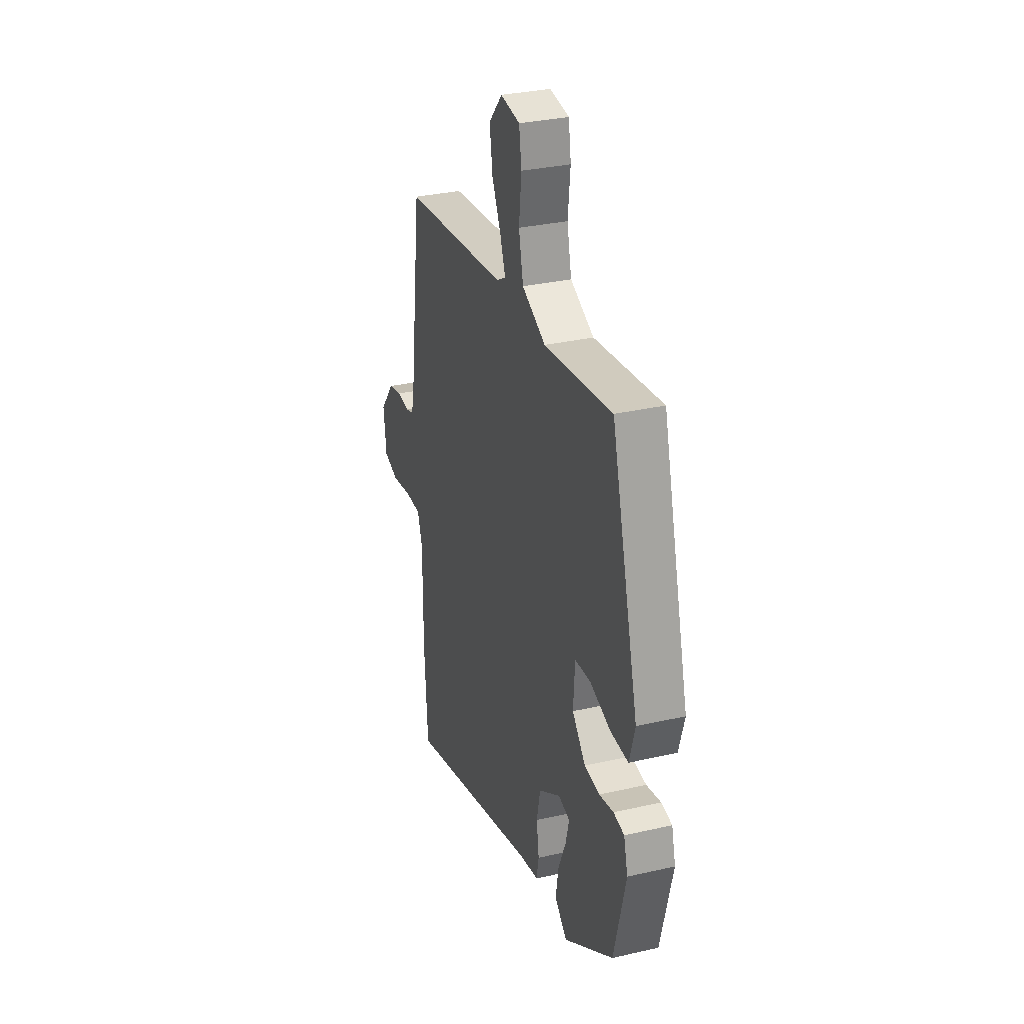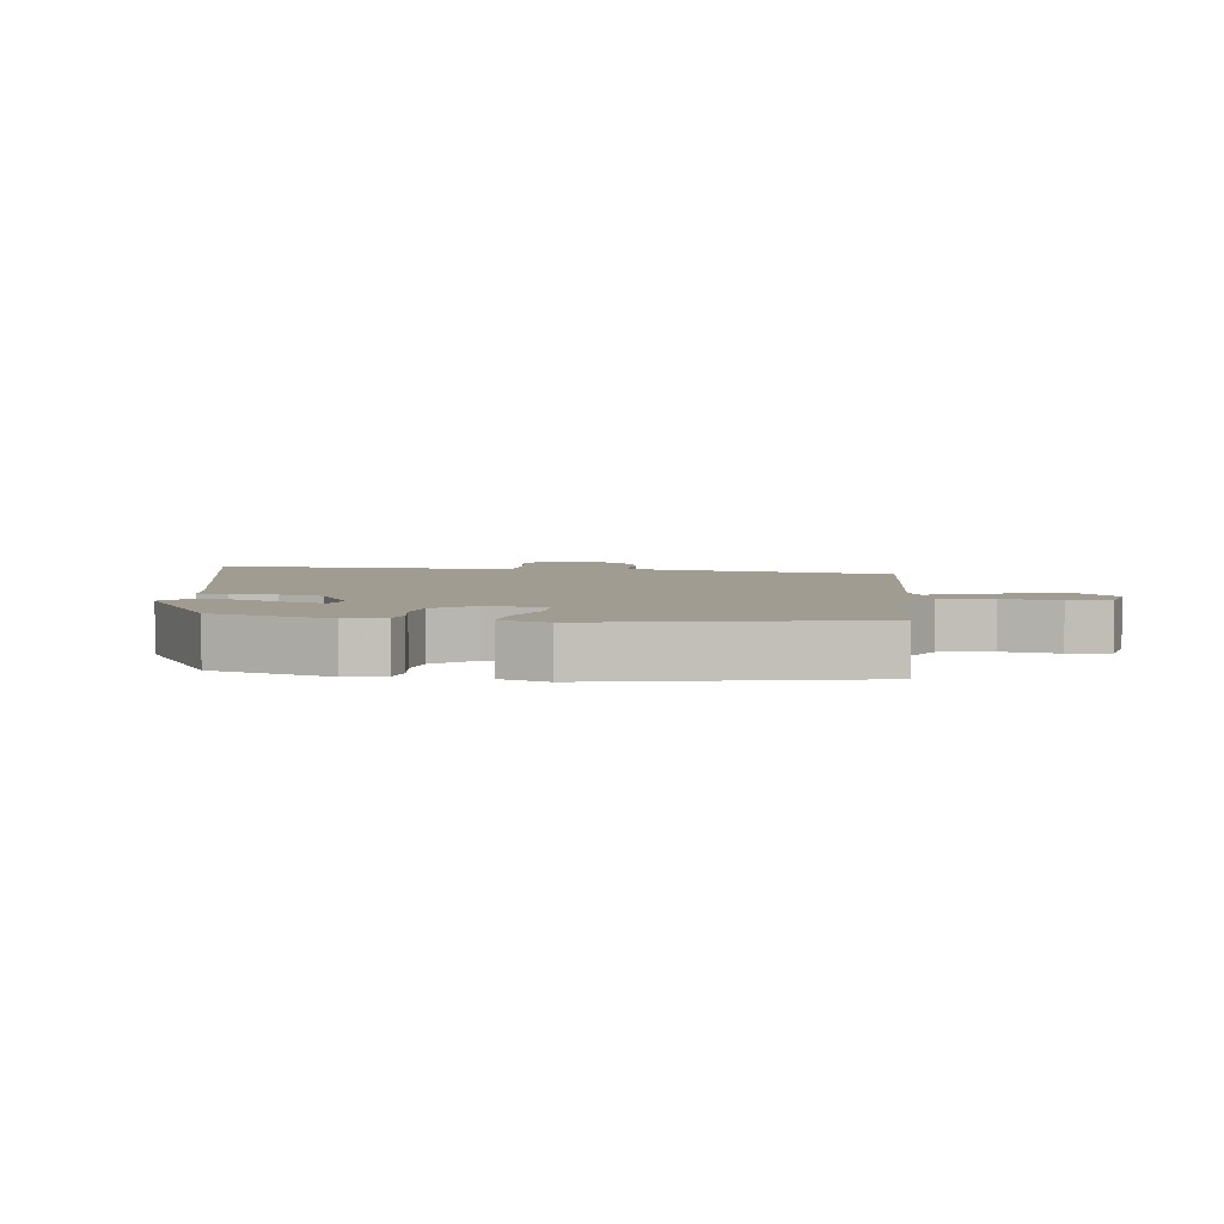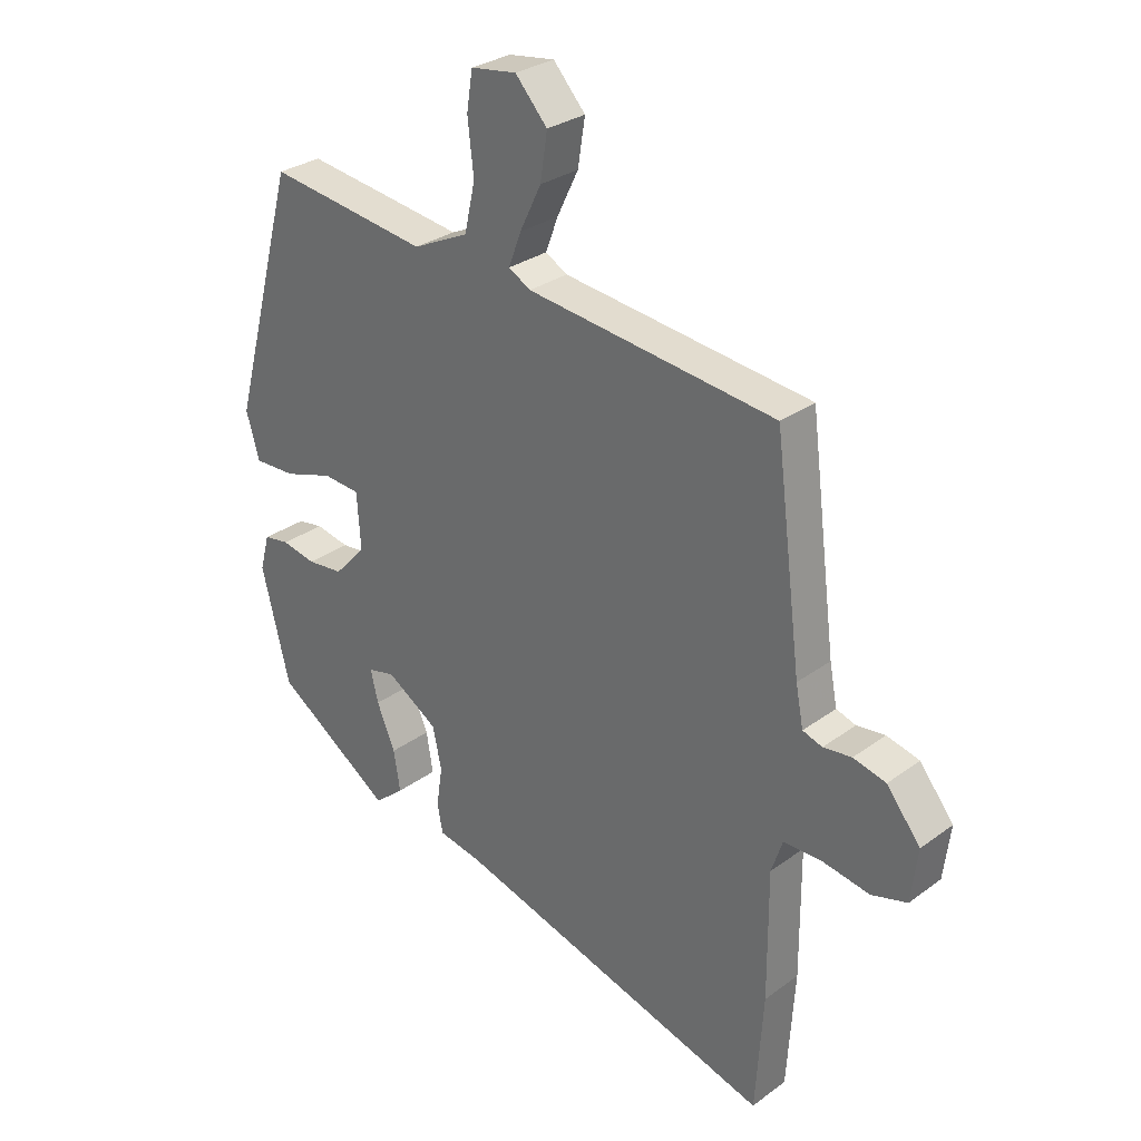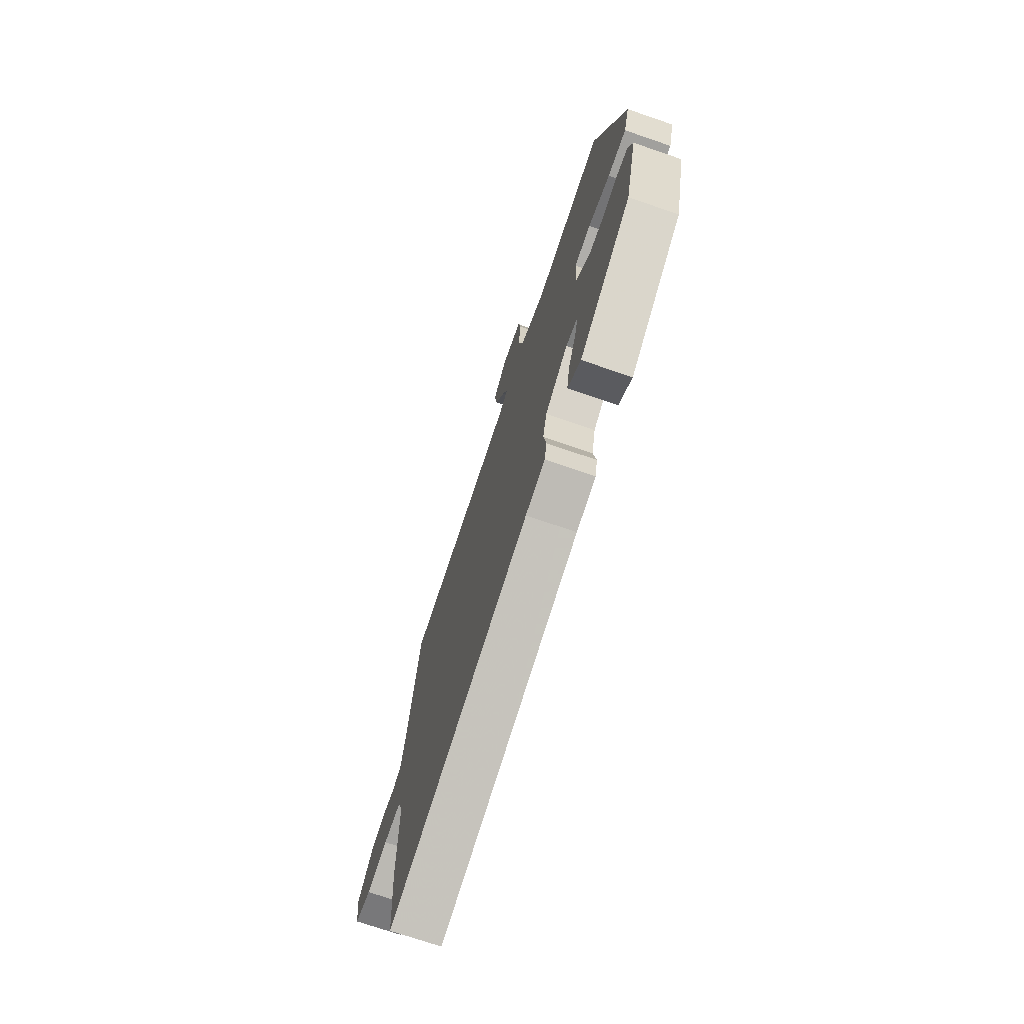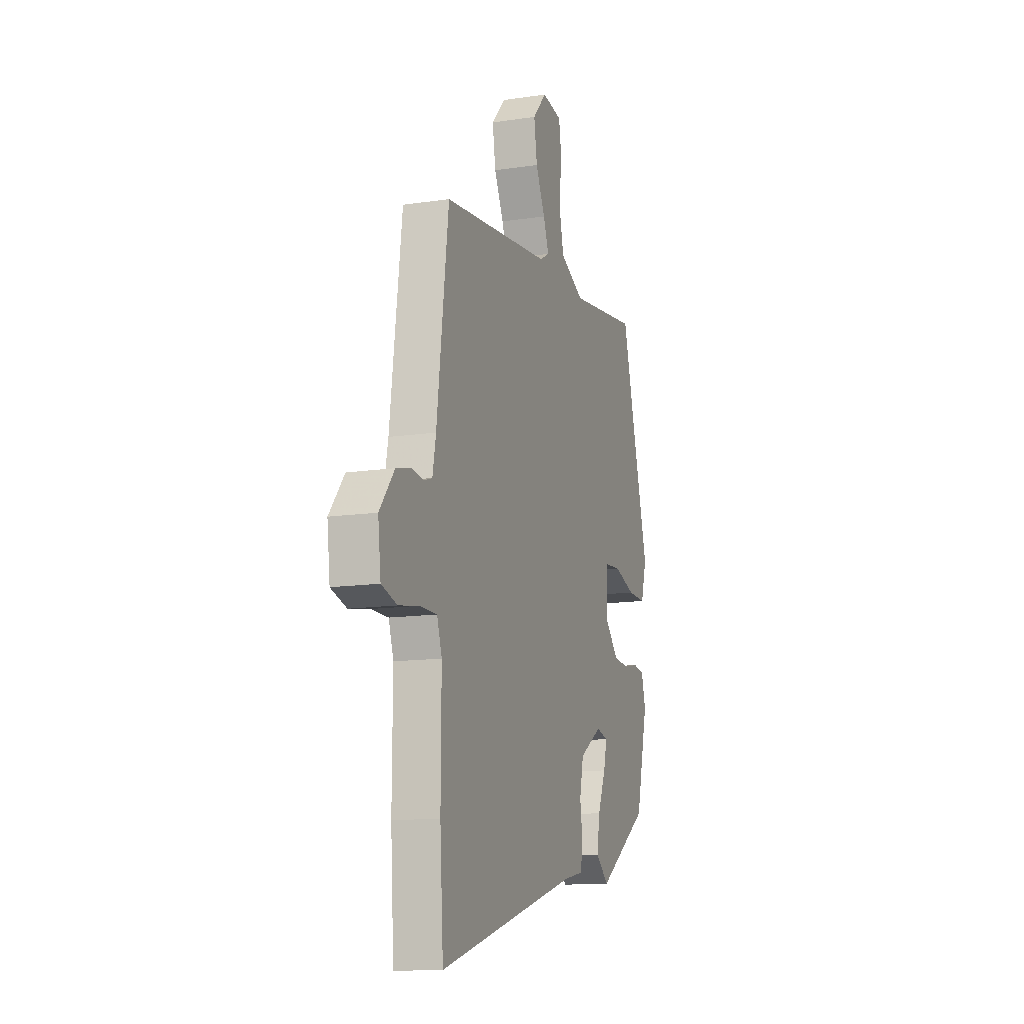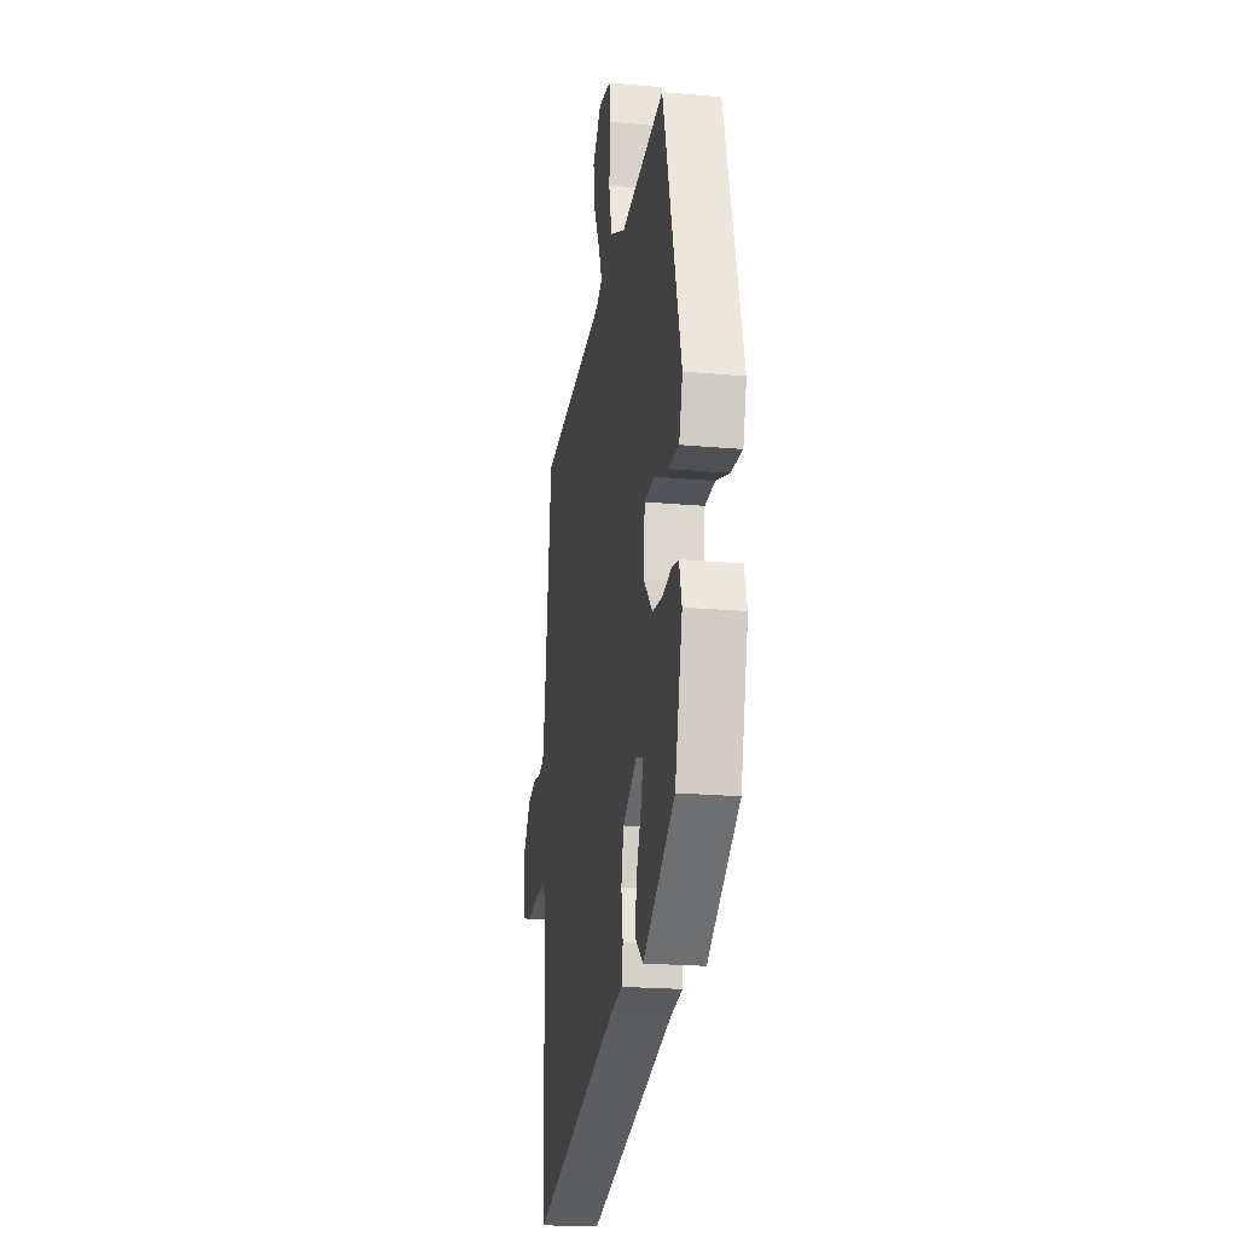
<metadata>
{"format":"obj","ext":"obj","renderer":"f3d","projection":"perspective","resolution":1024,"background":"white","views":[{"elev":31.6,"azim":-108.0,"up":"+Z"},{"elev":4.3,"azim":-79.5,"up":"+Y"},{"elev":29.4,"azim":42.9,"up":"+Z"},{"elev":-73.2,"azim":-108.9,"up":"+Z"},{"elev":-13.2,"azim":108.8,"up":"+Z"},{"elev":-20.5,"azim":-99.4,"up":"+Z"}]}
</metadata>
<code>
v 0.485 0.07 0.426
v 0.53 0.07 0.072
v 0.543 0.07 0.005
v 0.576 0.07 -0.006
v 0.624 0.07 0
v 0.679 0.07 -0.014
v 0.736 0.07 -0.086
v 0.725 0.07 -0.176
v 0.665 0.07 -0.193
v 0.586 0.07 -0.179
v 0.521 0.07 -0.179
v 0.502 0.07 -0.236
v 0.503 0.07 -0.451
v 0.49 0.07 -0.648
v -0.052 0.07 -0.489
v -0.127 0.07 -0.474
v -0.136 0.07 -0.425
v -0.126 0.07 -0.358
v -0.141 0.07 -0.289
v -0.228 0.07 -0.234
v -0.273 0.07 -0.245
v -0.26 0.07 -0.298
v -0.229 0.07 -0.371
v -0.218 0.07 -0.439
v -0.268 0.07 -0.481
v -0.465 0.07 -0.348
v -0.512 0.07 -0.16
v -0.496 0.07 -0.1
v -0.453 0.07 -0.093
v -0.396 0.07 -0.105
v -0.335 0.07 -0.099
v -0.282 0.07 -0.041
v -0.288 0.07 0.052
v -0.35 0.07 0.057
v -0.433 0.07 0.031
v -0.503 0.07 0.029
v -0.525 0.07 0.105
v -0.415 0.07 0.513
v -0.145 0.07 0.476
v -0.051 0.07 0.52
v -0.033 0.07 0.6
v -0.043 0.07 0.688
v -0.033 0.07 0.752
v 0.044 0.07 0.763
v 0.098 0.07 0.703
v 0.086 0.07 0.626
v 0.05 0.07 0.552
v 0.029 0.07 0.496
v 0.066 0.07 0.475
v 0.485 0 0.426
v 0.53 0 0.072
v 0.543 0 0.005
v 0.576 0 -0.006
v 0.624 0 0
v 0.679 0 -0.014
v 0.736 0 -0.086
v 0.725 0 -0.176
v 0.665 0 -0.193
v 0.586 0 -0.179
v 0.521 0 -0.179
v 0.502 0 -0.236
v 0.503 0 -0.451
v 0.49 0 -0.648
v -0.052 0 -0.489
v -0.127 0 -0.474
v -0.136 0 -0.425
v -0.126 0 -0.358
v -0.141 0 -0.289
v -0.228 0 -0.234
v -0.273 0 -0.245
v -0.26 0 -0.298
v -0.229 0 -0.371
v -0.218 0 -0.439
v -0.268 0 -0.481
v -0.465 0 -0.348
v -0.512 0 -0.16
v -0.496 0 -0.1
v -0.453 0 -0.093
v -0.396 0 -0.105
v -0.335 0 -0.099
v -0.282 0 -0.041
v -0.288 0 0.052
v -0.35 0 0.057
v -0.433 0 0.031
v -0.503 0 0.029
v -0.525 0 0.105
v -0.415 0 0.513
v -0.145 0 0.476
v -0.051 0 0.52
v -0.033 0 0.6
v -0.043 0 0.688
v -0.033 0 0.752
v 0.044 0 0.763
v 0.098 0 0.703
v 0.086 0 0.626
v 0.05 0 0.552
v 0.029 0 0.496
v 0.066 0 0.475
f 45 46 47
f 44 45 47
f 43 44 47
f 42 43 47
f 41 42 47
f 40 41 47 48
f 39 40 48 49
f 37 38 39
f 36 37 39
f 35 36 39
f 34 35 39
f 49 1 2
f 39 49 2
f 34 39 2
f 33 34 2
f 28 29 30
f 27 28 30
f 26 27 30
f 25 26 30
f 24 25 30
f 23 24 30
f 22 23 30
f 21 22 30 31
f 20 21 31 32
f 15 16 17 18
f 15 18 19
f 14 15 19
f 13 14 19
f 12 13 19
f 33 2 3
f 32 33 3
f 20 32 3
f 19 20 3
f 12 19 3
f 11 12 3
f 8 9 10
f 7 8 10
f 6 7 10
f 5 6 10
f 4 5 10
f 3 4 10 11
f 96 95 94
f 96 94 93
f 96 93 92
f 96 92 91
f 96 91 90
f 97 96 90 89
f 98 97 89 88
f 88 87 86
f 88 86 85
f 88 85 84
f 88 84 83
f 51 50 98
f 51 98 88
f 51 88 83
f 51 83 82
f 79 78 77
f 79 77 76
f 79 76 75
f 79 75 74
f 79 74 73
f 79 73 72
f 79 72 71
f 80 79 71 70
f 81 80 70 69
f 67 66 65 64
f 68 67 64
f 68 64 63
f 68 63 62
f 68 62 61
f 52 51 82
f 52 82 81
f 52 81 69
f 52 69 68
f 52 68 61
f 52 61 60
f 59 58 57
f 59 57 56
f 59 56 55
f 59 55 54
f 59 54 53
f 60 59 53 52
f 1 50 51 2
f 2 51 52 3
f 3 52 53 4
f 4 53 54 5
f 5 54 55 6
f 6 55 56 7
f 7 56 57 8
f 8 57 58 9
f 9 58 59 10
f 10 59 60 11
f 11 60 61 12
f 12 61 62 13
f 13 62 63 14
f 14 63 64 15
f 15 64 65 16
f 16 65 66 17
f 17 66 67 18
f 18 67 68 19
f 19 68 69 20
f 20 69 70 21
f 21 70 71 22
f 22 71 72 23
f 23 72 73 24
f 24 73 74 25
f 25 74 75 26
f 26 75 76 27
f 27 76 77 28
f 28 77 78 29
f 29 78 79 30
f 30 79 80 31
f 31 80 81 32
f 32 81 82 33
f 33 82 83 34
f 34 83 84 35
f 35 84 85 36
f 36 85 86 37
f 37 86 87 38
f 38 87 88 39
f 39 88 89 40
f 40 89 90 41
f 41 90 91 42
f 42 91 92 43
f 43 92 93 44
f 44 93 94 45
f 45 94 95 46
f 46 95 96 47
f 47 96 97 48
f 48 97 98 49
f 49 98 50 1

</code>
